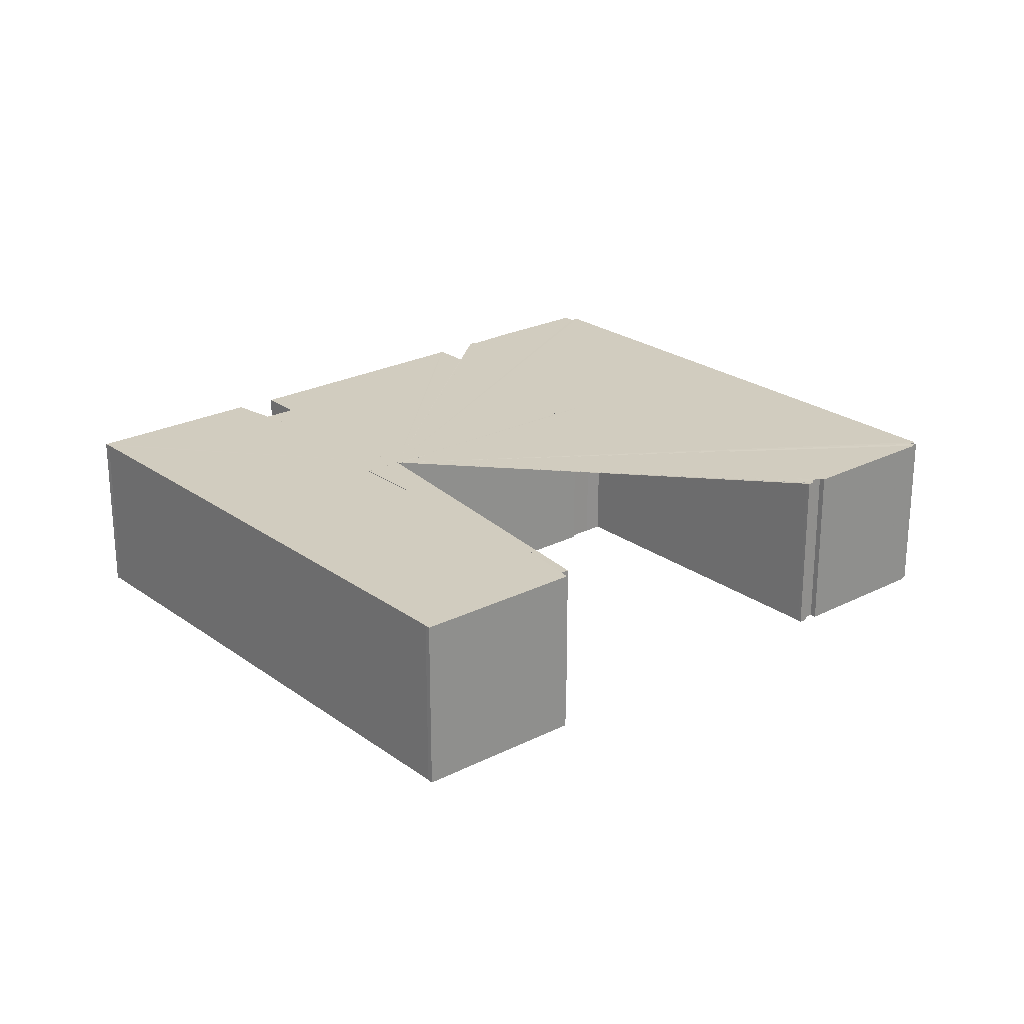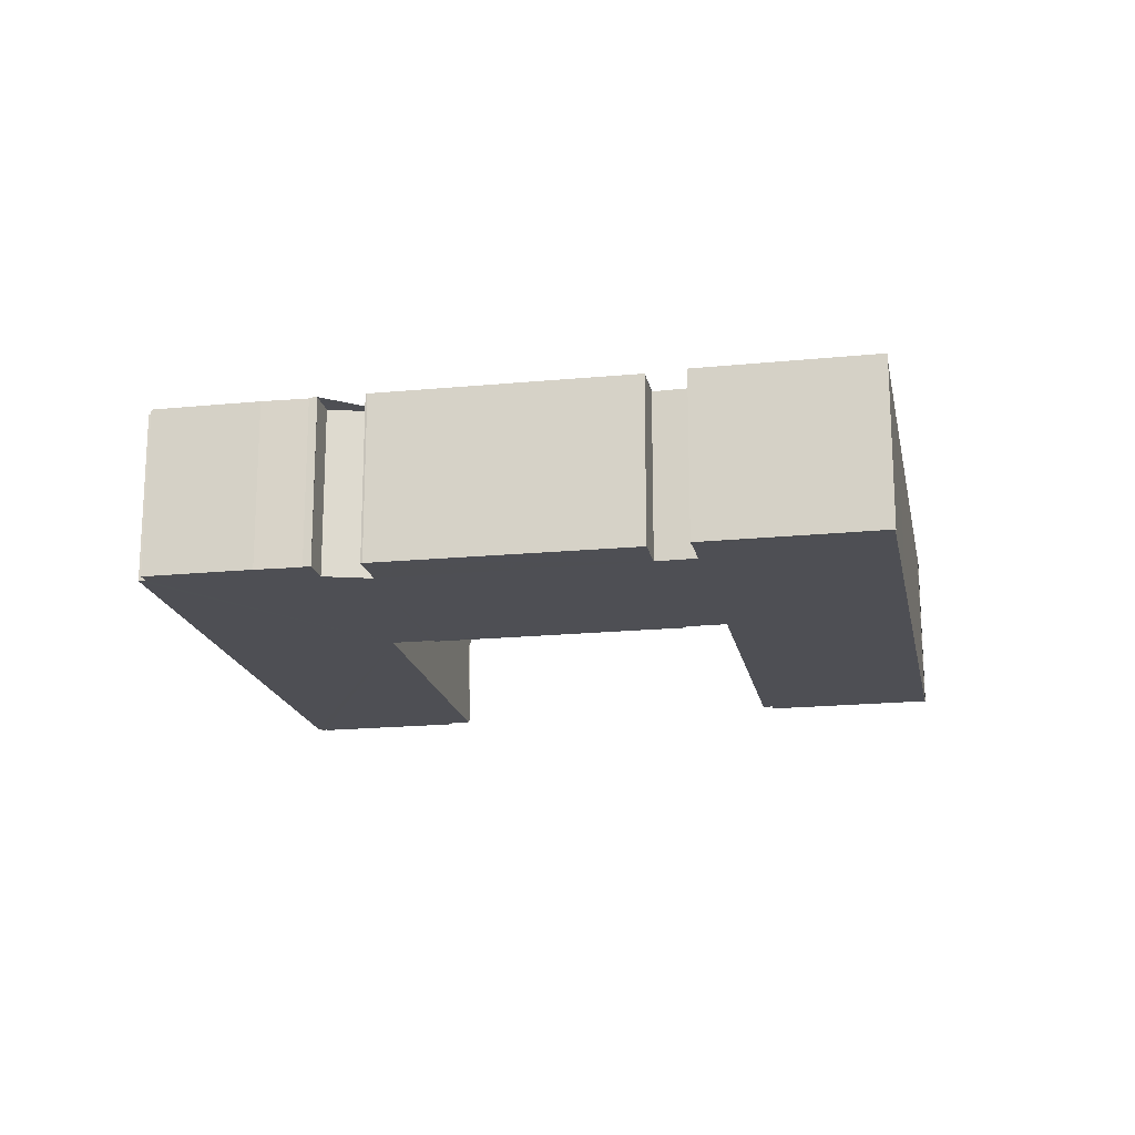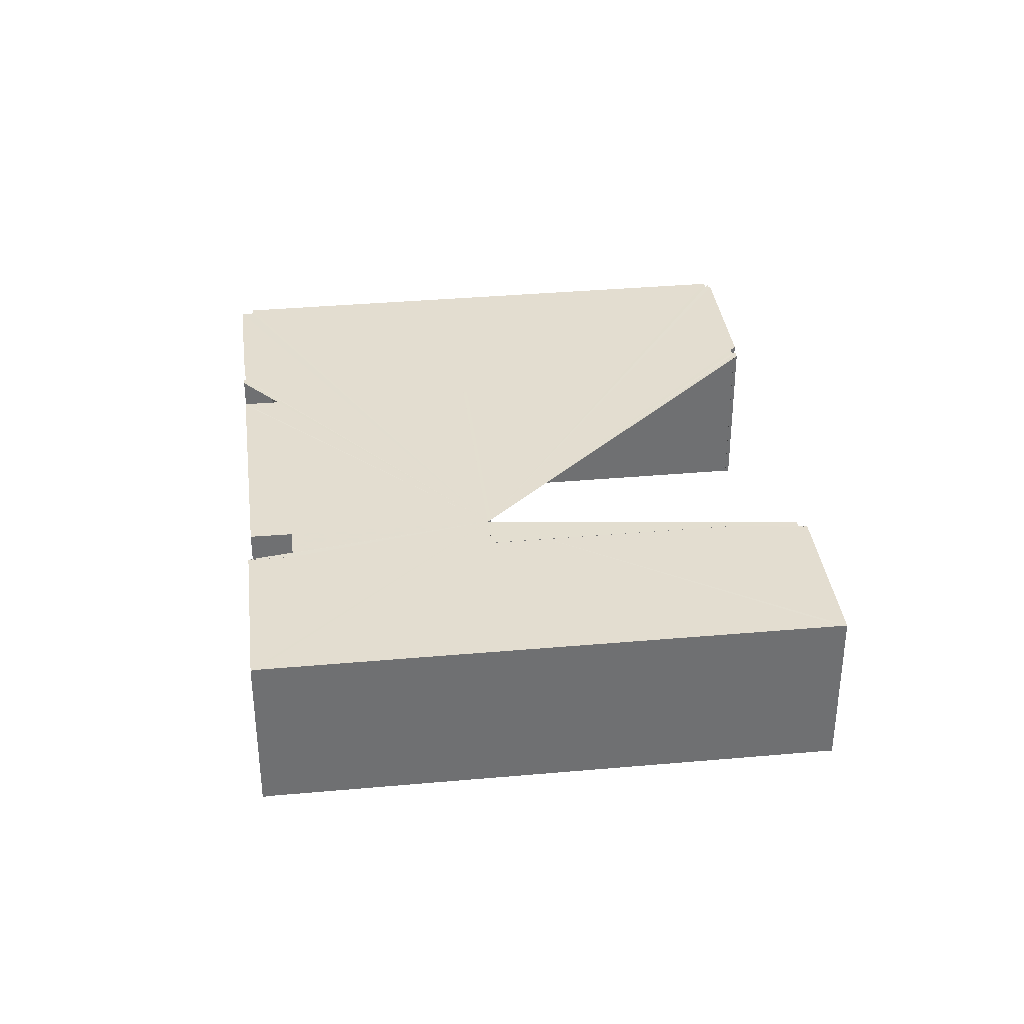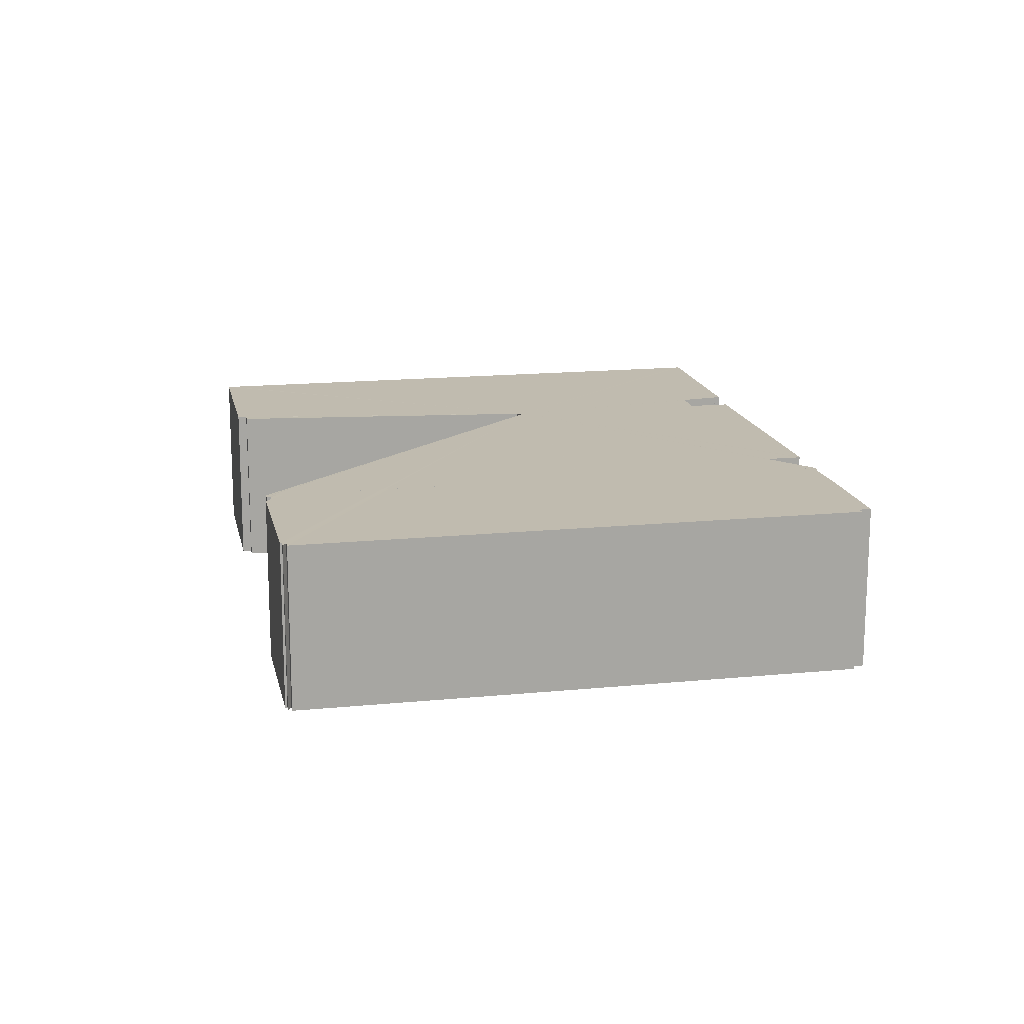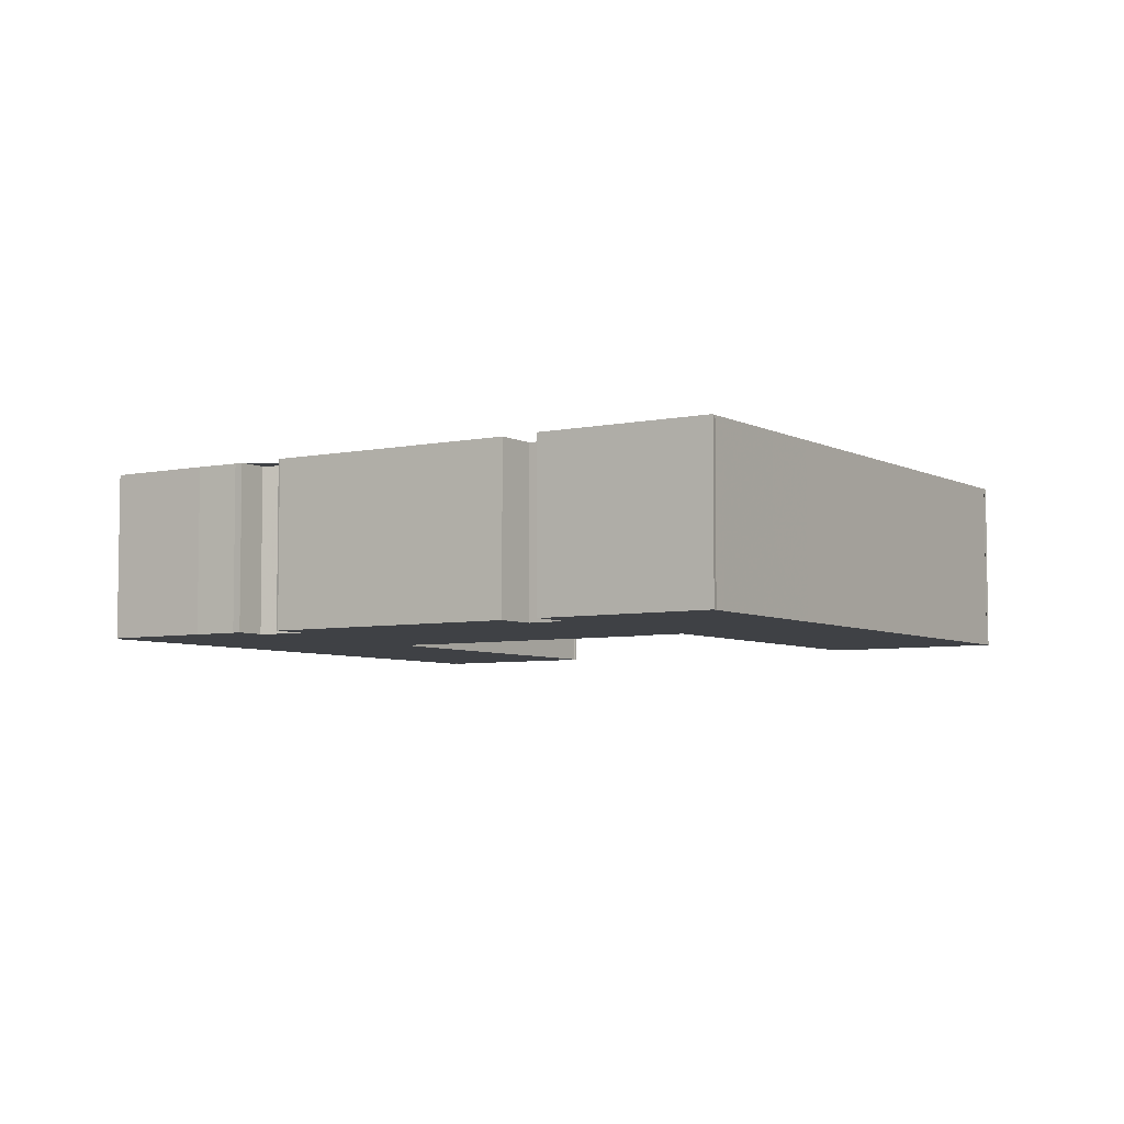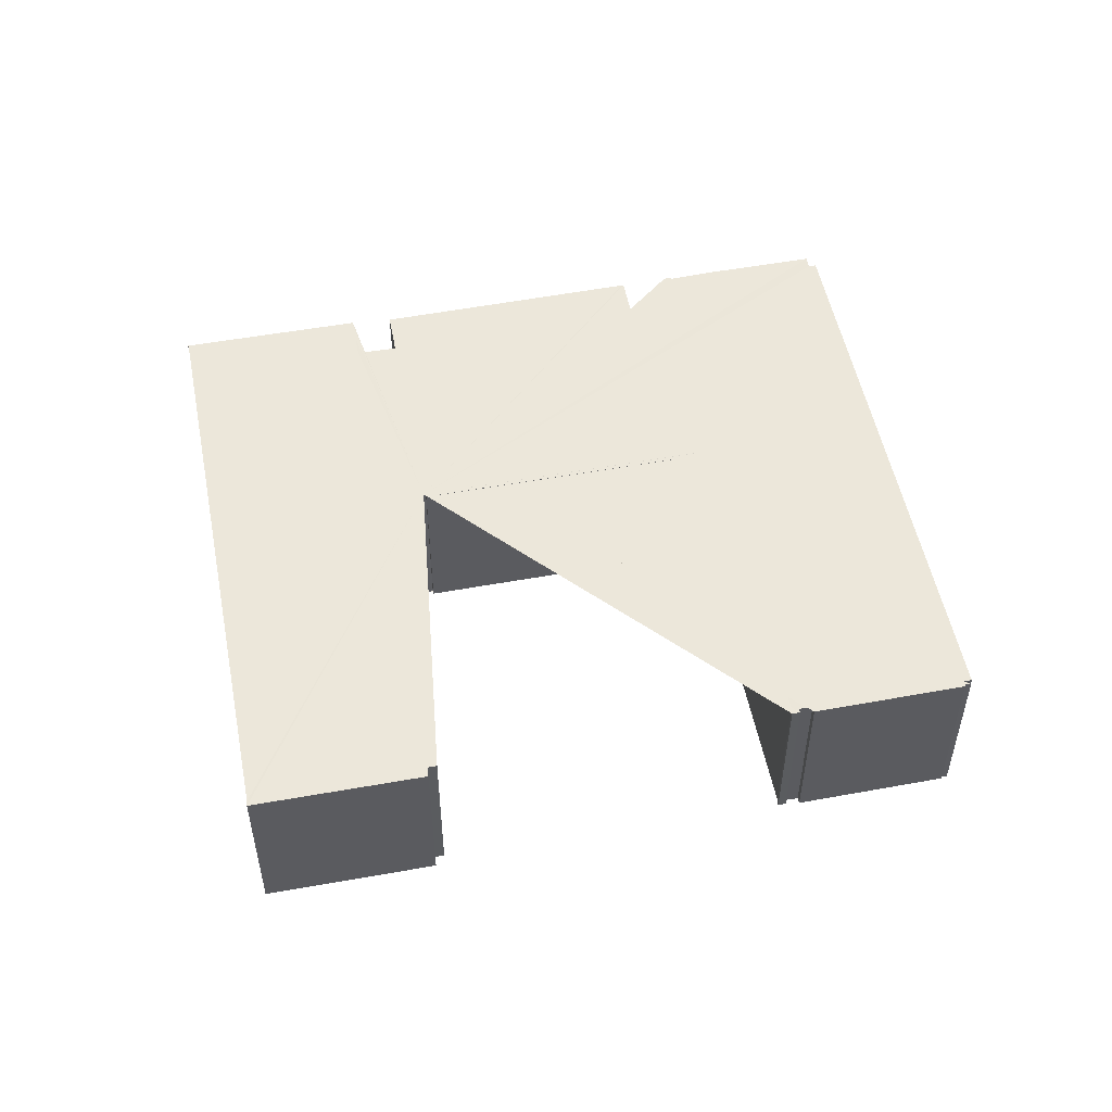
<metadata>
{"format":"obj","ext":"obj","renderer":"f3d","projection":"perspective","resolution":1024,"background":"white","views":[{"elev":24.0,"azim":162.3,"up":"+Z"},{"elev":-18.3,"azim":33.5,"up":"+Z"},{"elev":35.5,"azim":105.7,"up":"+Z"},{"elev":16.1,"azim":-79.1,"up":"+Z"},{"elev":-5.6,"azim":55.9,"up":"+Z"},{"elev":52.4,"azim":-168.6,"up":"+Z"}]}
</metadata>
<code>
v 8.518e+04 4.465e+05 -0.865
v 8.516e+04 4.465e+05 -0.865
v 8.516e+04 4.465e+05 -0.865
v 8.516e+04 4.465e+05 -0.865
v 8.516e+04 4.465e+05 -0.865
v 8.519e+04 4.465e+05 -0.865
v 8.518e+04 4.465e+05 -0.865
v 8.518e+04 4.465e+05 -0.865
v 8.516e+04 4.465e+05 -0.865
v 8.519e+04 4.465e+05 -0.865
v 8.519e+04 4.465e+05 -0.865
v 8.52e+04 4.465e+05 -0.865
v 8.518e+04 4.465e+05 -0.865
v 8.518e+04 4.465e+05 -0.865
v 8.518e+04 4.465e+05 -0.865
v 8.518e+04 4.465e+05 -0.865
v 8.518e+04 4.465e+05 -0.865
v 8.518e+04 4.465e+05 -0.865
v 8.519e+04 4.465e+05 -0.865
v 8.52e+04 4.465e+05 -0.865
v 8.52e+04 4.465e+05 -0.865
v 8.52e+04 4.465e+05 -0.865
v 8.52e+04 4.465e+05 -0.865
v 8.52e+04 4.465e+05 -0.865
v 8.522e+04 4.465e+05 -0.865
v 8.52e+04 4.465e+05 -0.865
v 8.52e+04 4.465e+05 -0.865
v 8.519e+04 4.465e+05 -0.865
v 8.521e+04 4.465e+05 -0.865
v 8.519e+04 4.465e+05 -0.865
v 8.518e+04 4.465e+05 -0.865
v 8.518e+04 4.465e+05 -0.865
v 8.521e+04 4.465e+05 -0.865
v 8.521e+04 4.465e+05 -0.865
v 8.521e+04 4.466e+05 -0.865
v 8.521e+04 4.466e+05 -0.865
v 8.522e+04 4.466e+05 -0.865
v 8.522e+04 4.465e+05 -0.865
v 8.521e+04 4.466e+05 -0.865
v 8.522e+04 4.466e+05 -0.865
v 8.522e+04 4.466e+05 -0.865
v 8.522e+04 4.465e+05 -0.865
v 8.522e+04 4.465e+05 -0.865
v 8.521e+04 4.465e+05 -0.865
v 8.522e+04 4.465e+05 -0.865
v 8.522e+04 4.465e+05 -0.865
v 8.522e+04 4.465e+05 -0.865
v 8.524e+04 4.465e+05 -0.865
v 8.522e+04 4.465e+05 -0.865
v 8.522e+04 4.465e+05 -0.865
v 8.524e+04 4.465e+05 -0.865
v 8.523e+04 4.465e+05 -0.865
v 8.522e+04 4.465e+05 13.64
v 8.521e+04 4.465e+05 13.64
v 8.522e+04 4.465e+05 13.64
v 8.521e+04 4.466e+05 13.64
v 8.521e+04 4.466e+05 13.64
v 8.521e+04 4.466e+05 13.64
v 8.522e+04 4.466e+05 13.64
v 8.522e+04 4.466e+05 13.64
v 8.522e+04 4.466e+05 13.64
v 8.523e+04 4.465e+05 13.64
v 8.524e+04 4.465e+05 13.64
v 8.524e+04 4.465e+05 13.64
v 8.522e+04 4.465e+05 13.64
v 8.522e+04 4.465e+05 13.64
v 8.522e+04 4.465e+05 13.64
v 8.522e+04 4.465e+05 13.64
v 8.522e+04 4.465e+05 13.64
v 8.522e+04 4.465e+05 13.64
v 8.522e+04 4.465e+05 13.64
v 8.52e+04 4.465e+05 13.64
v 8.52e+04 4.465e+05 13.64
v 8.52e+04 4.465e+05 13.64
v 8.52e+04 4.465e+05 13.64
v 8.52e+04 4.465e+05 13.64
v 8.52e+04 4.465e+05 13.64
v 8.52e+04 4.465e+05 13.64
v 8.52e+04 4.465e+05 13.64
v 8.519e+04 4.465e+05 13.64
v 8.518e+04 4.465e+05 13.64
v 8.518e+04 4.465e+05 13.64
v 8.518e+04 4.465e+05 13.64
v 8.516e+04 4.465e+05 13.64
v 8.516e+04 4.465e+05 13.64
v 8.516e+04 4.465e+05 13.64
v 8.516e+04 4.465e+05 13.64
v 8.516e+04 4.465e+05 13.64
v 8.518e+04 4.465e+05 13.64
v 8.518e+04 4.465e+05 13.64
v 8.518e+04 4.465e+05 13.64
v 8.518e+04 4.465e+05 13.64
v 8.518e+04 4.465e+05 13.64
v 8.518e+04 4.465e+05 13.64
v 8.518e+04 4.465e+05 13.64
v 8.518e+04 4.465e+05 13.64
v 8.519e+04 4.465e+05 13.64
v 8.519e+04 4.465e+05 13.64
v 8.519e+04 4.465e+05 13.64
v 8.519e+04 4.465e+05 13.64
v 8.519e+04 4.465e+05 13.64
v 8.521e+04 4.465e+05 13.64
v 8.521e+04 4.465e+05 13.64
v 8.521e+04 4.465e+05 13.64
f 1 2 3
f 4 3 2
f 5 2 6
f 7 6 2
f 5 6 8
f 3 9 1
f 1 7 2
f 10 11 12
f 13 14 6
f 13 15 16
f 13 6 7
f 6 10 12
f 8 6 17
f 18 17 19
f 20 21 19
f 22 21 23
f 19 17 20
f 6 12 20
f 20 17 6
f 24 12 25
f 23 26 22
f 24 27 12
f 12 28 29
f 20 23 21
f 12 11 28
f 30 29 28
f 16 31 32
f 31 16 15
f 33 29 34
f 29 33 25
f 25 12 29
f 16 14 13
f 35 36 37
f 37 38 35
f 35 38 39
f 40 41 37
f 36 40 37
f 42 24 25
f 43 25 44
f 45 46 47
f 45 47 48
f 49 38 50
f 49 50 43
f 51 47 50
f 47 51 48
f 52 51 50
f 50 38 52
f 38 37 52
f 49 43 44
f 25 33 44
f 44 49 53 54
f 49 38 55 53
f 38 39 56 55
f 39 35 57 56
f 35 36 58 57
f 36 40 59 58
f 40 41 60 59
f 41 37 61 60
f 37 52 62 61
f 52 51 63 62
f 51 48 64 63
f 48 45 65 64
f 45 46 66 65
f 46 47 67 66
f 47 50 68 67
f 50 43 69 68
f 43 25 70 69
f 25 42 71 70
f 42 24 72 71
f 24 27 73 72
f 27 12 74 73
f 12 20 75 74
f 20 23 76 75
f 23 26 77 76
f 26 22 78 77
f 22 21 79 78
f 21 19 80 79
f 19 18 81 80
f 18 17 82 81
f 17 8 83 82
f 8 5 84 83
f 5 2 85 84
f 2 4 86 85
f 4 3 87 86
f 3 9 88 87
f 9 1 89 88
f 1 7 90 89
f 7 13 91 90
f 13 15 92 91
f 15 31 93 92
f 31 32 94 93
f 32 16 95 94
f 16 14 96 95
f 14 6 97 96
f 6 10 98 97
f 10 11 99 98
f 11 28 100 99
f 28 30 101 100
f 30 29 102 101
f 29 34 103 102
f 34 33 104 103
f 33 44 54 104
f 54 53 55 56 57 58 59 60 61 62 63 64 65 66 67 68 69 70 71 72 73 74 75 76 77 78 79 80 81 82 83 84 85 86 87 88 89 90 91 92 93 94 95 96 97 98 99 100 101 102 103 104

</code>
